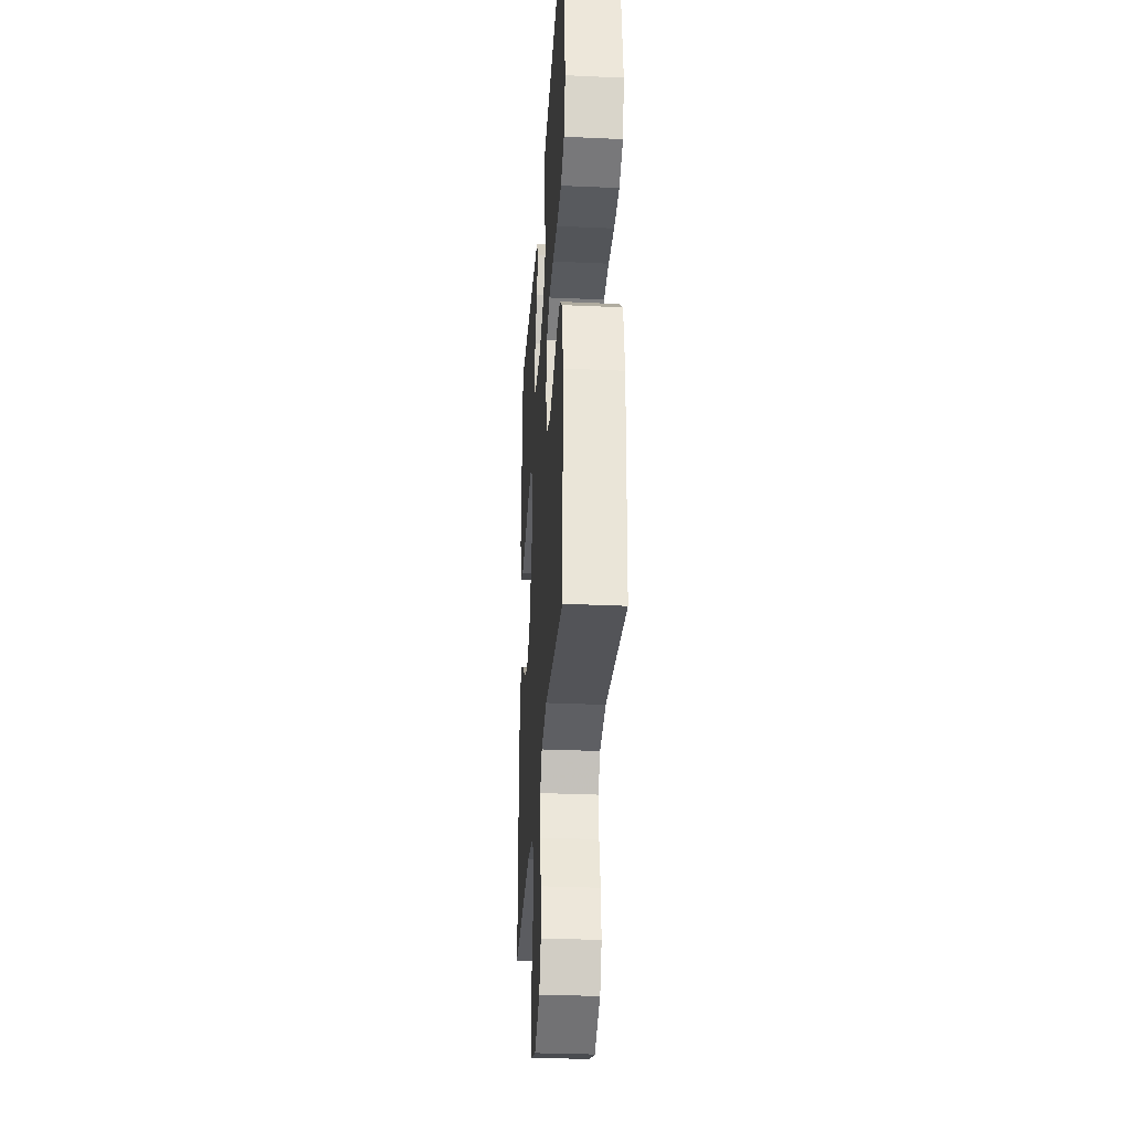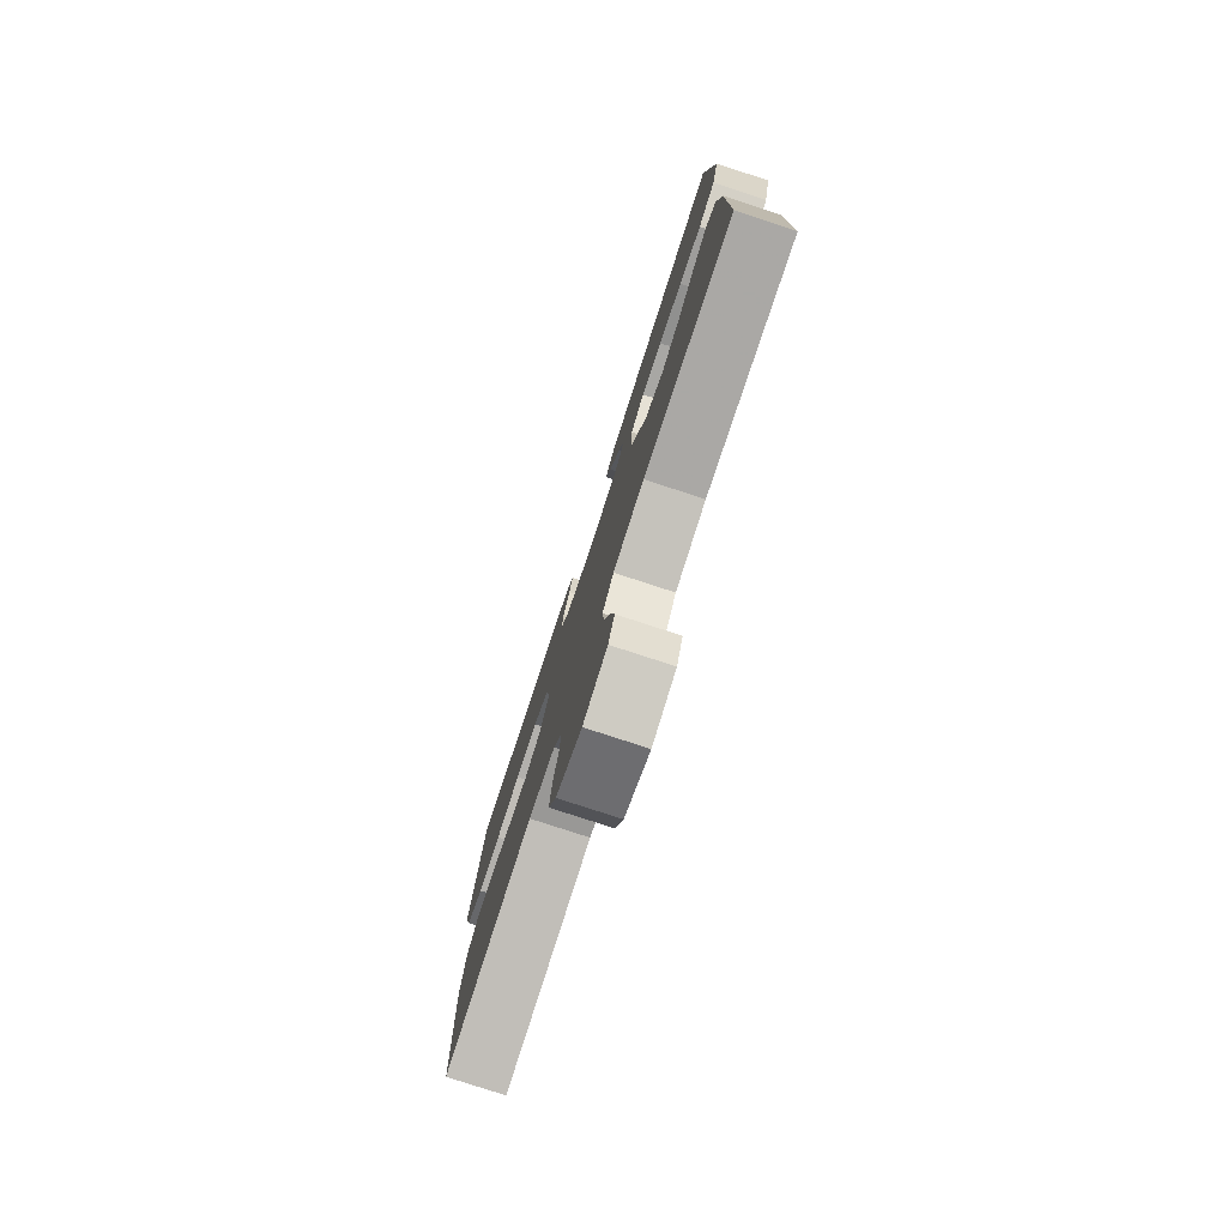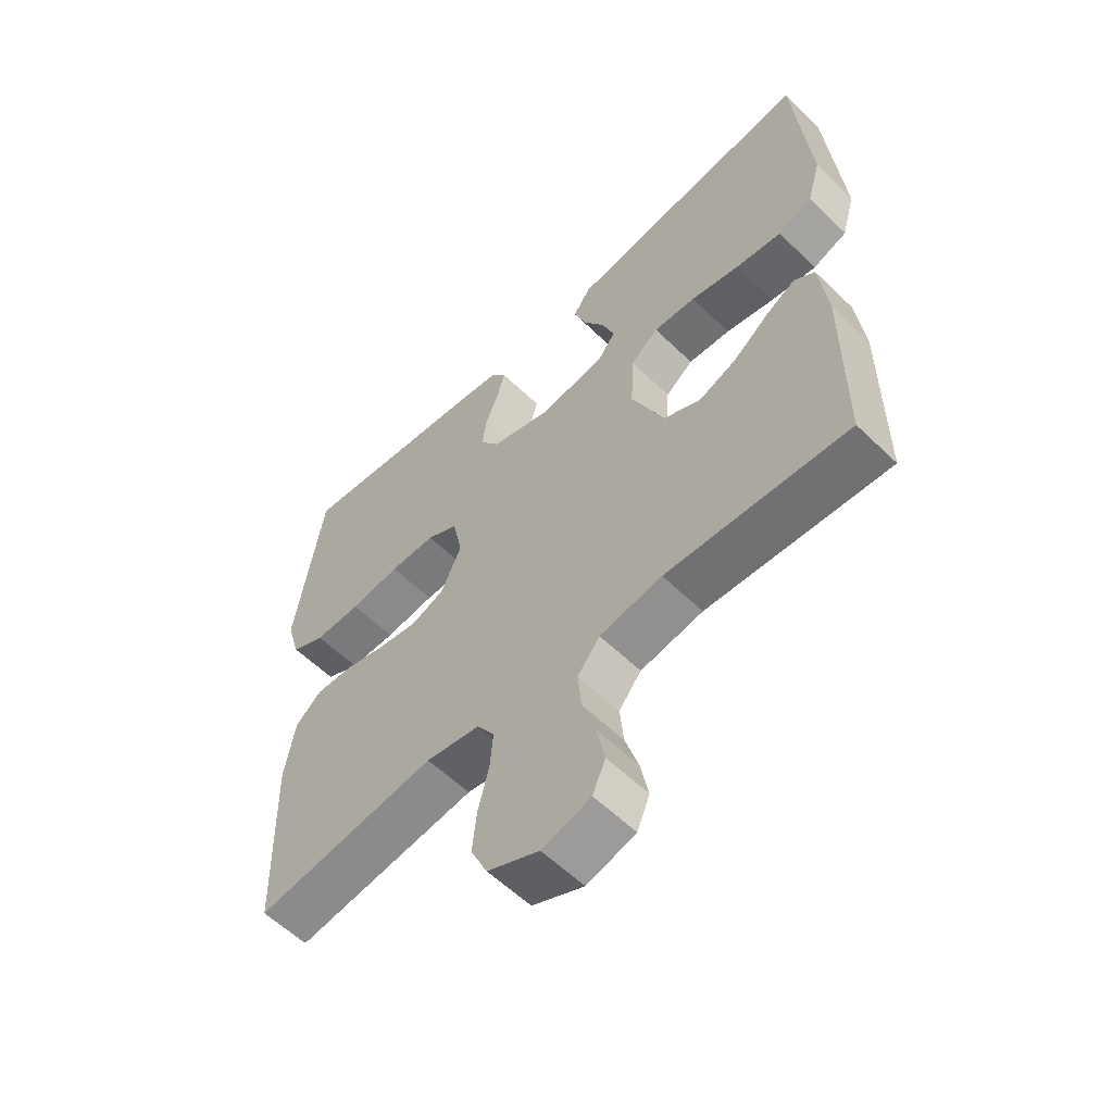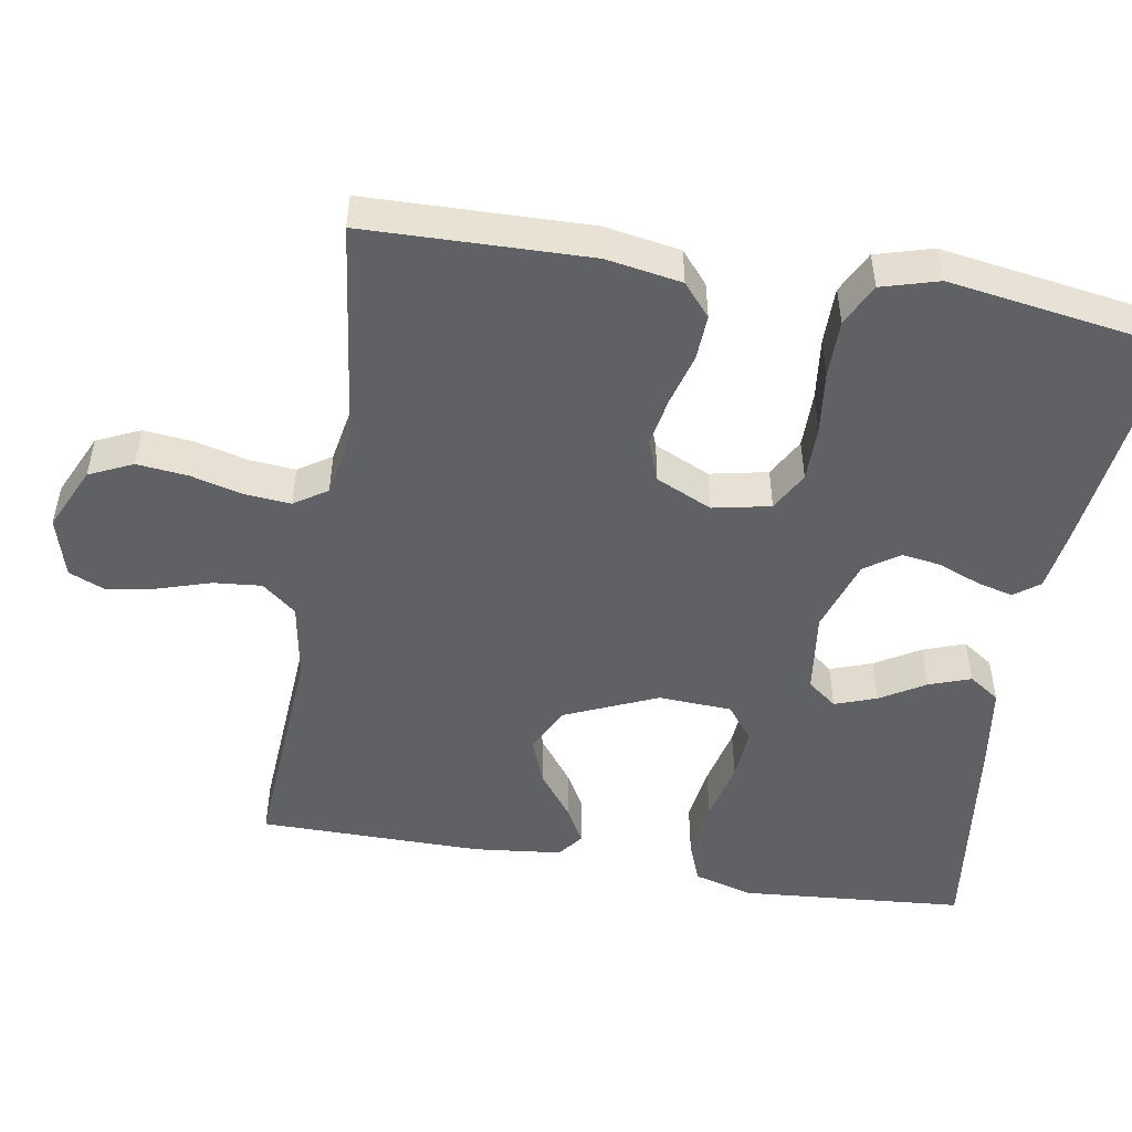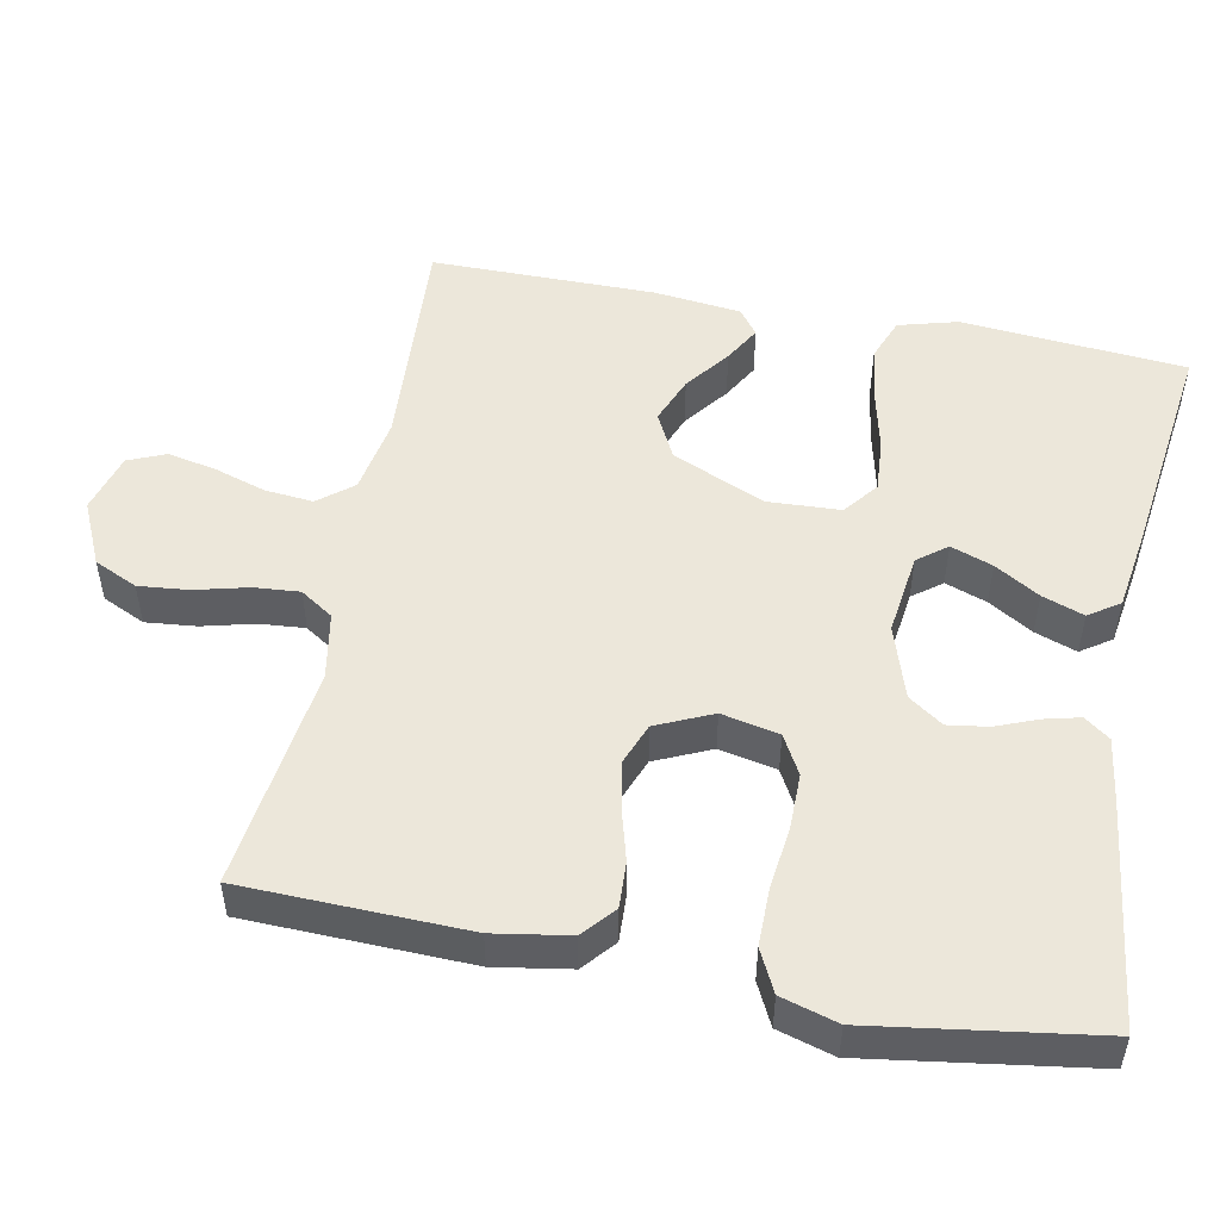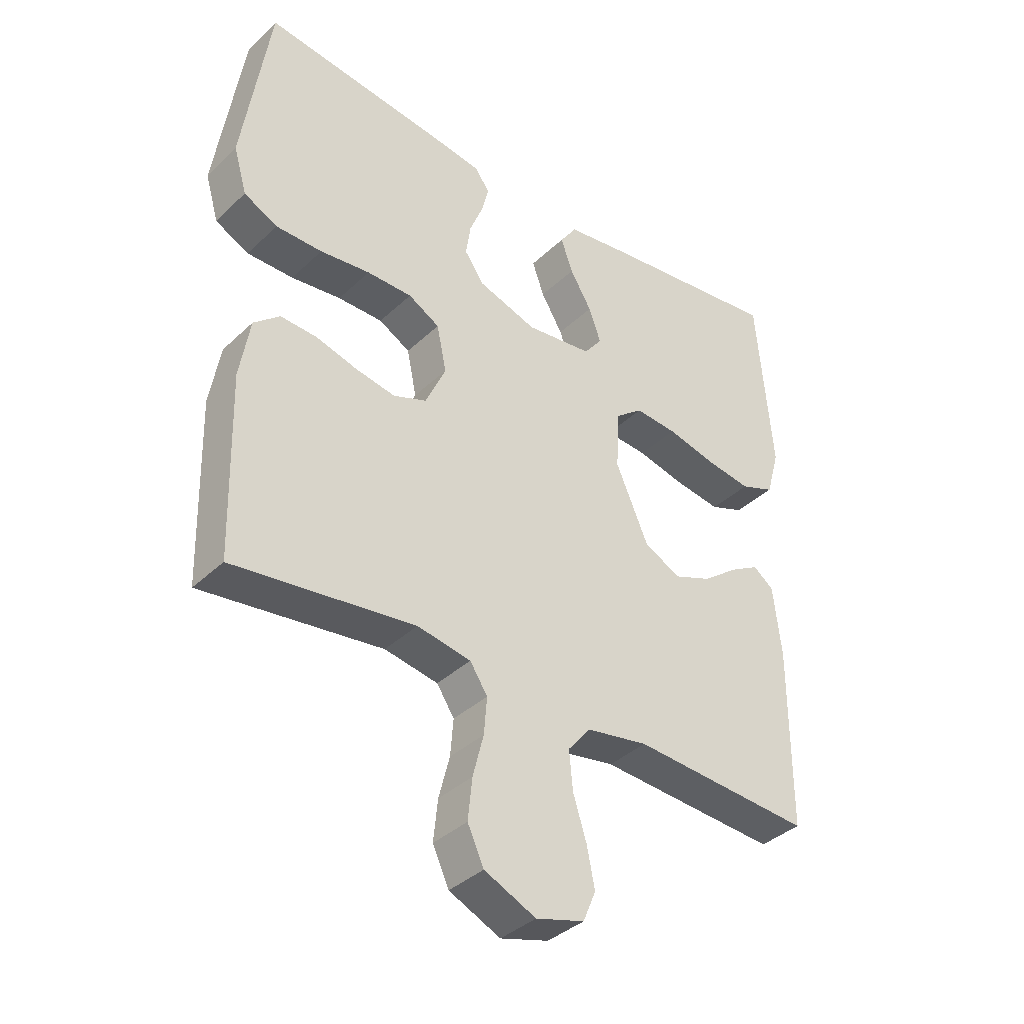
<metadata>
{"format":"obj","ext":"obj","renderer":"f3d","projection":"perspective","resolution":1024,"background":"white","views":[{"elev":-30.9,"azim":-93.7,"up":"+Z"},{"elev":-78.7,"azim":71.9,"up":"+Z"},{"elev":-58.2,"azim":45.0,"up":"+Z"},{"elev":-49.9,"azim":-99.7,"up":"+Y"},{"elev":51.1,"azim":-78.8,"up":"+Y"},{"elev":-37.7,"azim":-40.0,"up":"+Z"}]}
</metadata>
<code>
v -0.5 0.07 0.5
v -0.2 0.07 0.462
v -0.113 0.07 0.449
v -0.088 0.07 0.415
v -0.1 0.07 0.367
v -0.122 0.07 0.312
v -0.13 0.07 0.258
v -0.098 0.07 0.212
v 0 0.07 0.18
v 0.11 0.07 0.194
v 0.14 0.07 0.233
v 0.12 0.07 0.289
v 0.084 0.07 0.349
v 0.064 0.07 0.405
v 0.092 0.07 0.446
v 0.2 0.07 0.462
v 0.5 0.07 0.5
v 0.525 0.07 0.2
v 0.503 0.07 0.121
v 0.446 0.07 0.099
v 0.37 0.07 0.11
v 0.289 0.07 0.129
v 0.219 0.07 0.134
v 0.173 0.07 0.098
v 0.168 0.07 0
v 0.222 0.07 -0.124
v 0.283 0.07 -0.155
v 0.346 0.07 -0.13
v 0.405 0.07 -0.085
v 0.454 0.07 -0.057
v 0.488 0.07 -0.083
v 0.501 0.07 -0.2
v 0.5 0.07 -0.5
v 0.2 0.07 -0.481
v 0.097 0.07 -0.499
v 0.06 0.07 -0.545
v 0.066 0.07 -0.609
v 0.088 0.07 -0.679
v 0.101 0.07 -0.744
v 0.08 0.07 -0.794
v 0 0.07 -0.817
v -0.085 0.07 -0.778
v -0.112 0.07 -0.72
v -0.105 0.07 -0.652
v -0.087 0.07 -0.582
v -0.082 0.07 -0.521
v -0.111 0.07 -0.477
v -0.2 0.07 -0.461
v -0.5 0.07 -0.5
v -0.508 0.07 -0.2
v -0.491 0.07 -0.099
v -0.448 0.07 -0.062
v -0.387 0.07 -0.065
v -0.319 0.07 -0.084
v -0.253 0.07 -0.096
v -0.198 0.07 -0.075
v -0.164 0.07 0
v -0.18 0.07 0.077
v -0.232 0.07 0.106
v -0.307 0.07 0.106
v -0.39 0.07 0.096
v -0.467 0.07 0.096
v -0.523 0.07 0.124
v -0.545 0.07 0.2
v -0.5 0 0.5
v -0.2 0 0.462
v -0.113 0 0.449
v -0.088 0 0.415
v -0.1 0 0.367
v -0.122 0 0.312
v -0.13 0 0.258
v -0.098 0 0.212
v 0 0 0.18
v 0.11 0 0.194
v 0.14 0 0.233
v 0.12 0 0.289
v 0.084 0 0.349
v 0.064 0 0.405
v 0.092 0 0.446
v 0.2 0 0.462
v 0.5 0 0.5
v 0.525 0 0.2
v 0.503 0 0.121
v 0.446 0 0.099
v 0.37 0 0.11
v 0.289 0 0.129
v 0.219 0 0.134
v 0.173 0 0.098
v 0.168 0 0
v 0.222 0 -0.124
v 0.283 0 -0.155
v 0.346 0 -0.13
v 0.405 0 -0.085
v 0.454 0 -0.057
v 0.488 0 -0.083
v 0.501 0 -0.2
v 0.5 0 -0.5
v 0.2 0 -0.481
v 0.097 0 -0.499
v 0.06 0 -0.545
v 0.066 0 -0.609
v 0.088 0 -0.679
v 0.101 0 -0.744
v 0.08 0 -0.794
v 0 0 -0.817
v -0.085 0 -0.778
v -0.112 0 -0.72
v -0.105 0 -0.652
v -0.087 0 -0.582
v -0.082 0 -0.521
v -0.111 0 -0.477
v -0.2 0 -0.461
v -0.5 0 -0.5
v -0.508 0 -0.2
v -0.491 0 -0.099
v -0.448 0 -0.062
v -0.387 0 -0.065
v -0.319 0 -0.084
v -0.253 0 -0.096
v -0.198 0 -0.075
v -0.164 0 0
v -0.18 0 0.077
v -0.232 0 0.106
v -0.307 0 0.106
v -0.39 0 0.096
v -0.467 0 0.096
v -0.523 0 0.124
v -0.545 0 0.2
f 60 61 62 63
f 59 60 63 64
f 51 52 53 54
f 51 54 55
f 48 49 50 51
f 47 48 51 55
f 46 47 55 56
f 42 43 44 45
f 42 45 46
f 41 42 46
f 37 38 39 40
f 36 37 40 41
f 31 32 33 34
f 31 34 35
f 28 29 30 31
f 27 28 31 35
f 26 27 35 36
f 19 20 21 22
f 19 22 23
f 18 19 23
f 17 18 23
f 16 17 23 24
f 12 13 14 15
f 11 12 15 16
f 3 4 5 6
f 3 6 7
f 2 3 7
f 59 64 1 2
f 58 59 2 7
f 57 58 7 8
f 41 46 56 57
f 36 41 57 8
f 25 26 36 8
f 24 25 8 9
f 11 16 24
f 10 11 24
f 9 10 24
f 127 126 125 124
f 128 127 124 123
f 118 117 116 115
f 119 118 115
f 115 114 113 112
f 119 115 112 111
f 120 119 111 110
f 109 108 107 106
f 110 109 106
f 110 106 105
f 104 103 102 101
f 105 104 101 100
f 98 97 96 95
f 99 98 95
f 95 94 93 92
f 99 95 92 91
f 100 99 91 90
f 86 85 84 83
f 87 86 83
f 87 83 82
f 87 82 81
f 88 87 81 80
f 79 78 77 76
f 80 79 76 75
f 70 69 68 67
f 71 70 67
f 71 67 66
f 66 65 128 123
f 71 66 123 122
f 72 71 122 121
f 121 120 110 105
f 72 121 105 100
f 72 100 90 89
f 73 72 89 88
f 88 80 75
f 88 75 74
f 88 74 73
f 1 65 66 2
f 2 66 67 3
f 3 67 68 4
f 4 68 69 5
f 5 69 70 6
f 6 70 71 7
f 7 71 72 8
f 8 72 73 9
f 9 73 74 10
f 10 74 75 11
f 11 75 76 12
f 12 76 77 13
f 13 77 78 14
f 14 78 79 15
f 15 79 80 16
f 16 80 81 17
f 17 81 82 18
f 18 82 83 19
f 19 83 84 20
f 20 84 85 21
f 21 85 86 22
f 22 86 87 23
f 23 87 88 24
f 24 88 89 25
f 25 89 90 26
f 26 90 91 27
f 27 91 92 28
f 28 92 93 29
f 29 93 94 30
f 30 94 95 31
f 31 95 96 32
f 32 96 97 33
f 33 97 98 34
f 34 98 99 35
f 35 99 100 36
f 36 100 101 37
f 37 101 102 38
f 38 102 103 39
f 39 103 104 40
f 40 104 105 41
f 41 105 106 42
f 42 106 107 43
f 43 107 108 44
f 44 108 109 45
f 45 109 110 46
f 46 110 111 47
f 47 111 112 48
f 48 112 113 49
f 49 113 114 50
f 50 114 115 51
f 51 115 116 52
f 52 116 117 53
f 53 117 118 54
f 54 118 119 55
f 55 119 120 56
f 56 120 121 57
f 57 121 122 58
f 58 122 123 59
f 59 123 124 60
f 60 124 125 61
f 61 125 126 62
f 62 126 127 63
f 63 127 128 64
f 64 128 65 1

</code>
